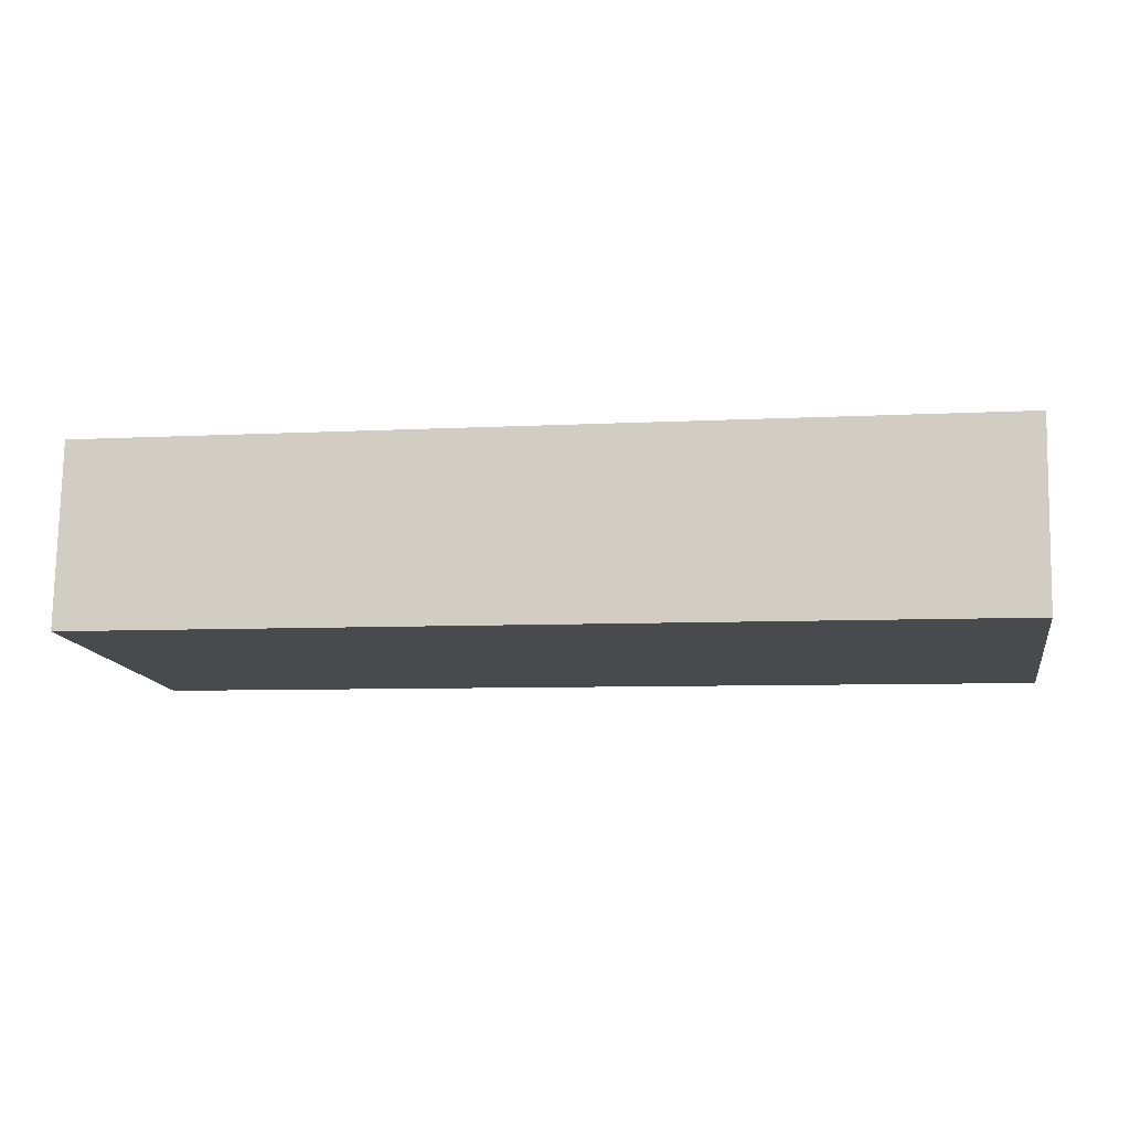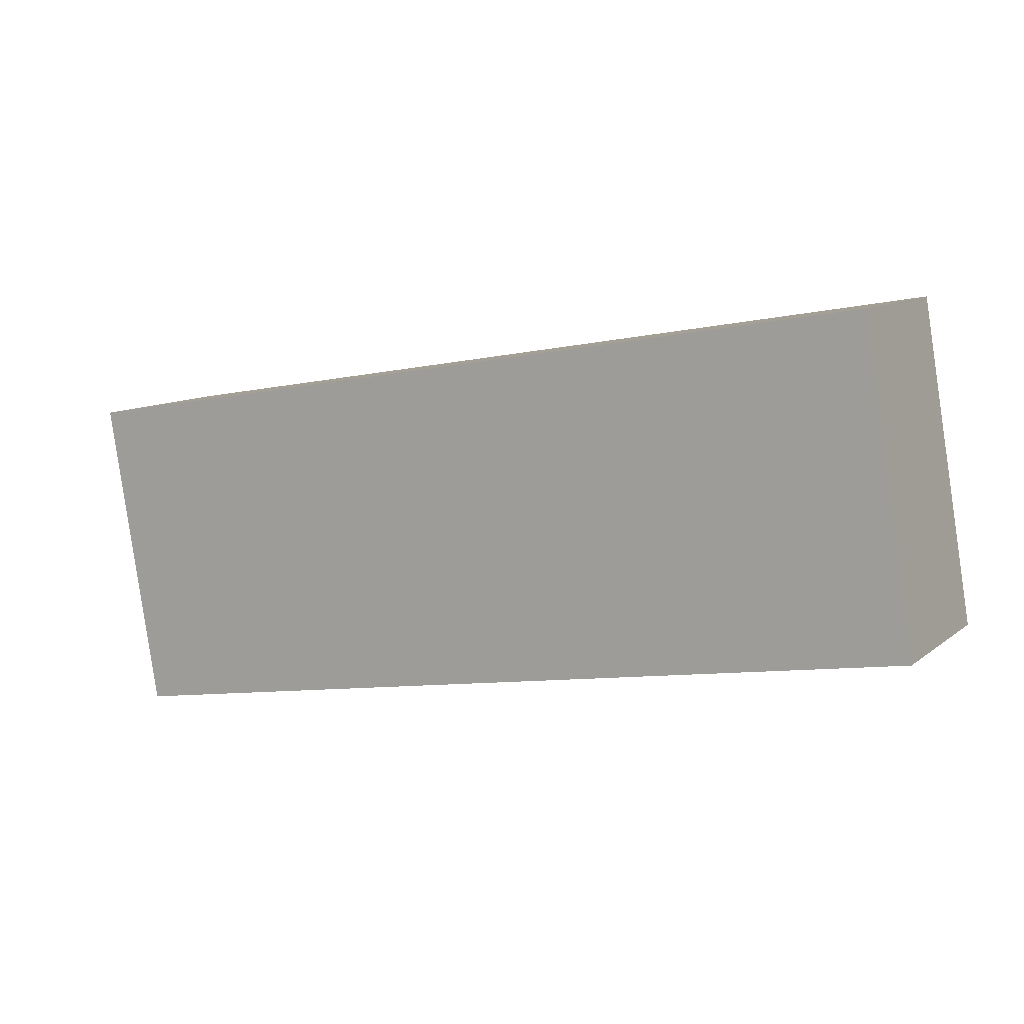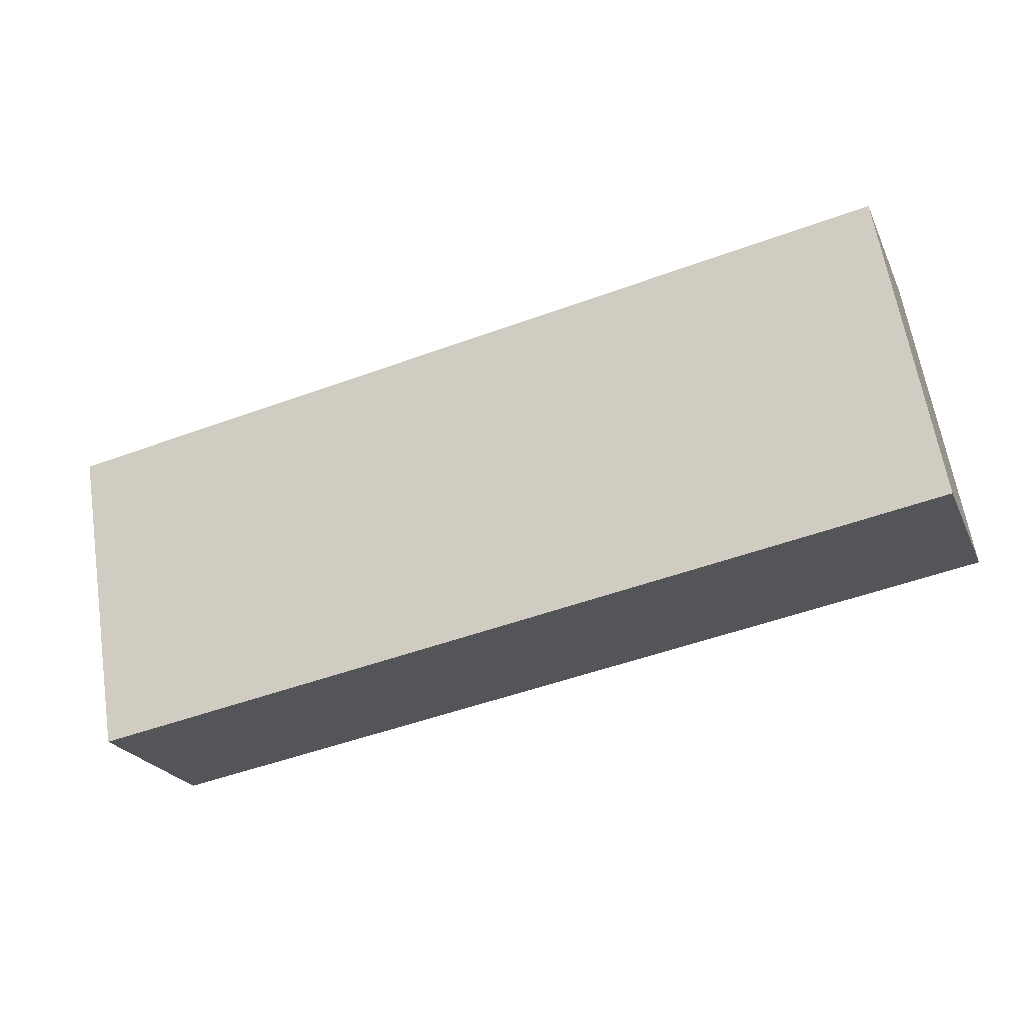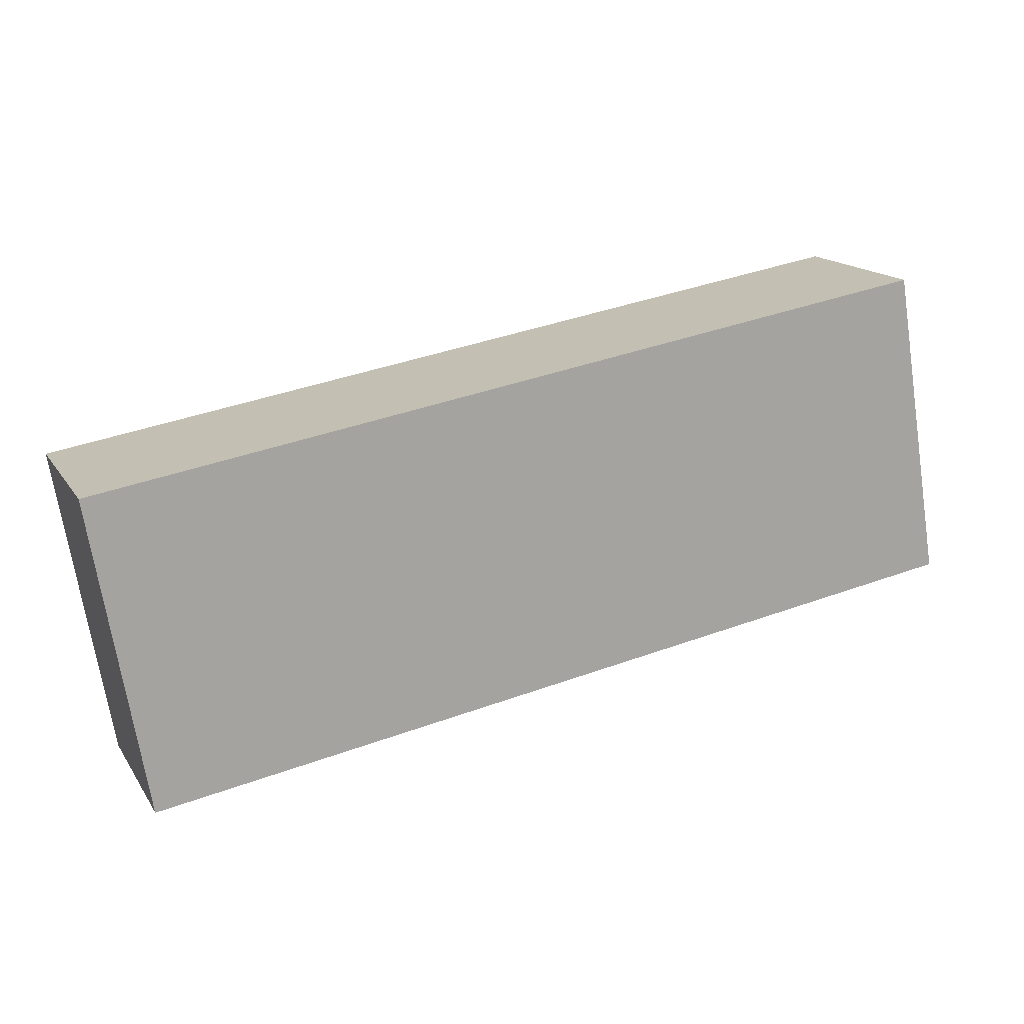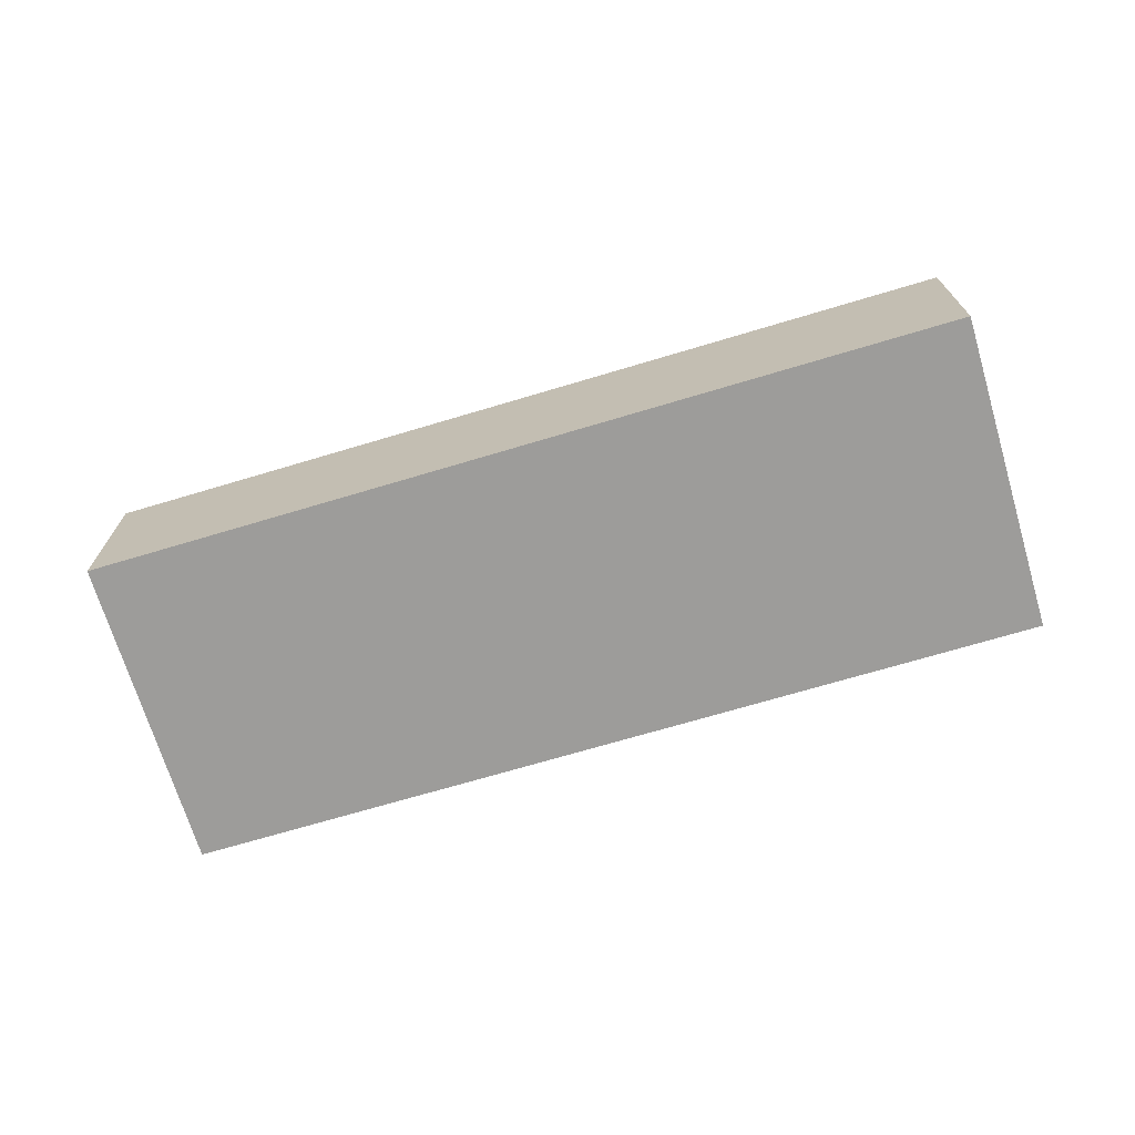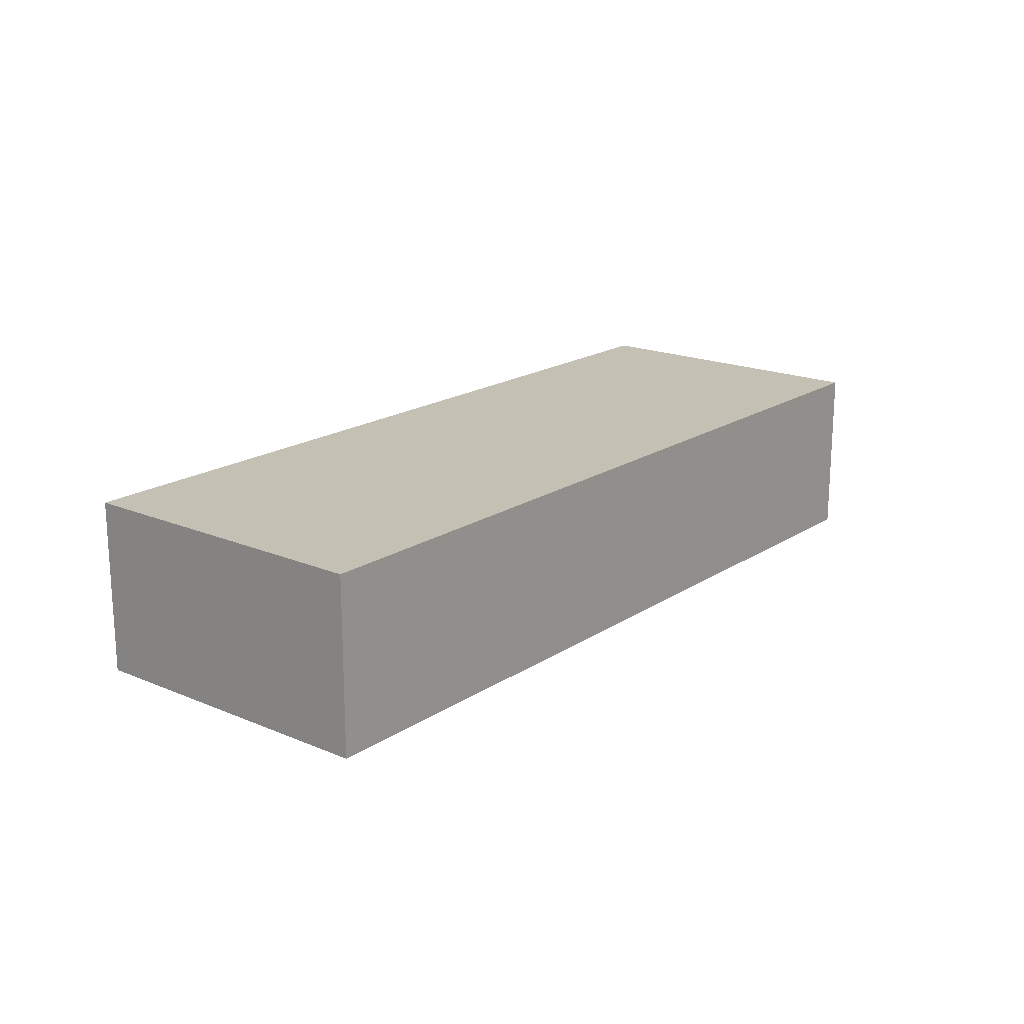
<metadata>
{"format":"obj","ext":"obj","renderer":"f3d","projection":"perspective","resolution":1024,"background":"white","views":[{"elev":77.2,"azim":-178.9,"up":"+Y"},{"elev":10.2,"azim":-151.0,"up":"+Y"},{"elev":-23.4,"azim":-160.0,"up":"+Y"},{"elev":16.0,"azim":157.7,"up":"+Y"},{"elev":-70.2,"azim":7.1,"up":"+Z"},{"elev":18.4,"azim":119.4,"up":"+Z"}]}
</metadata>
<code>
g default
v 1.391 3.719 0.2
v 0.9071 3.801 0.2
v 1.361 3.542 0.2
v 0.8771 3.623 0.2
v 1.361 3.542 0.1
v 0.8771 3.623 0.1
v 1.391 3.719 0.1
v 0.9071 3.801 0.1
g pCube72
f 1 2 4 3
f 3 4 6 5
f 5 6 8 7
f 7 8 2 1
f 2 8 6 4
f 7 1 3 5

</code>
